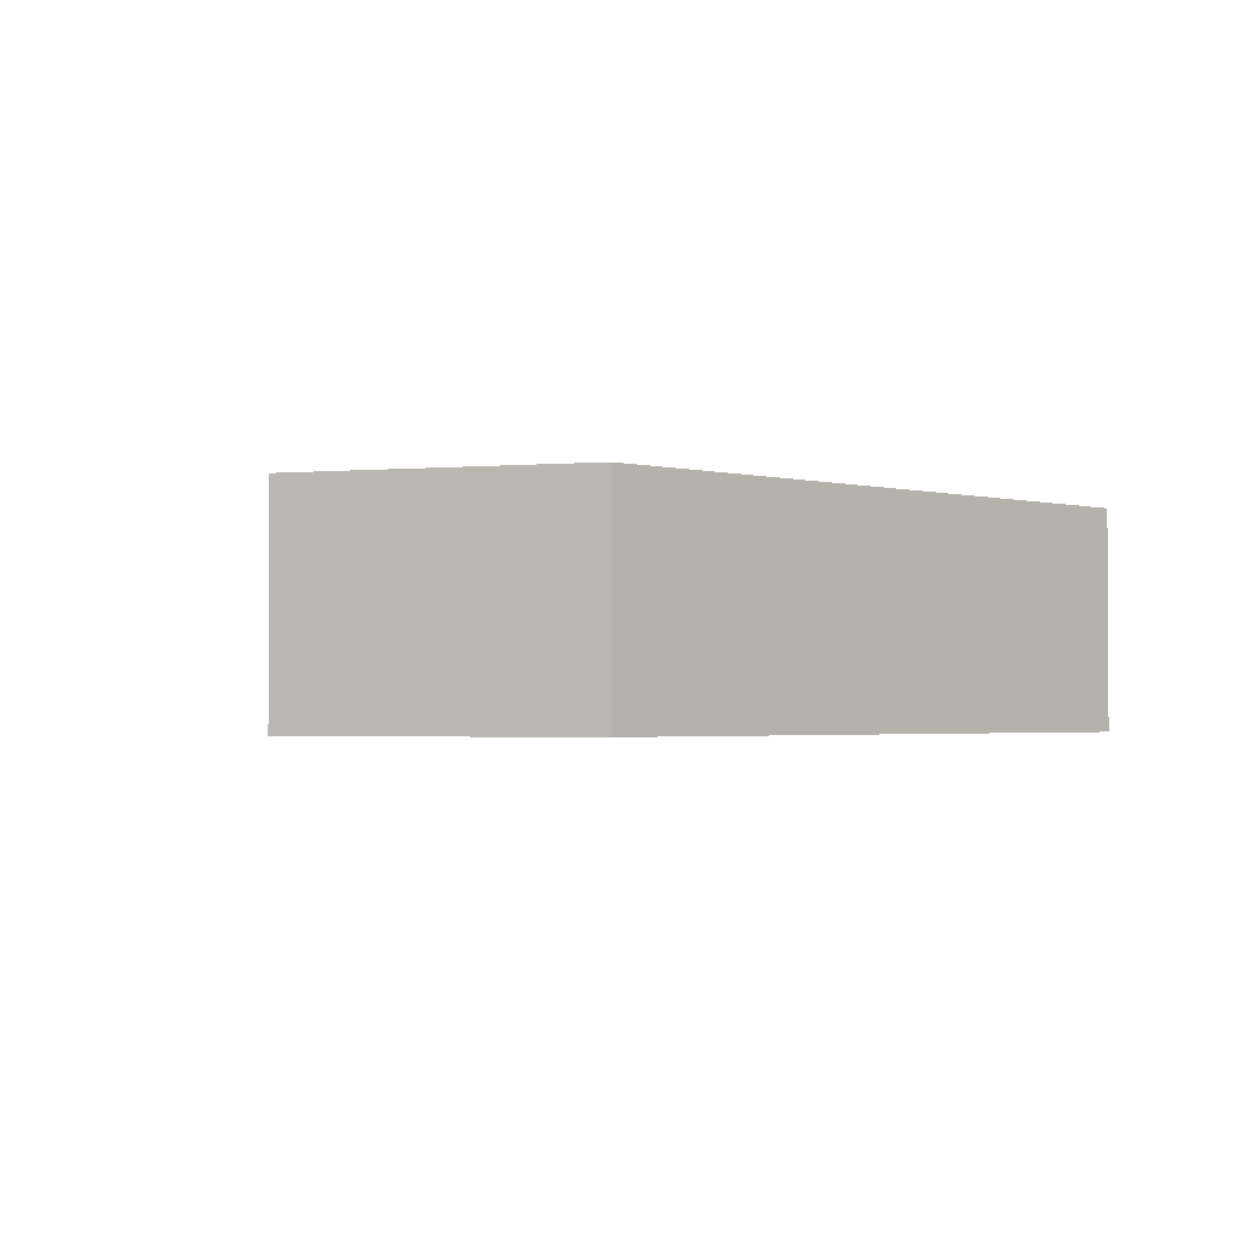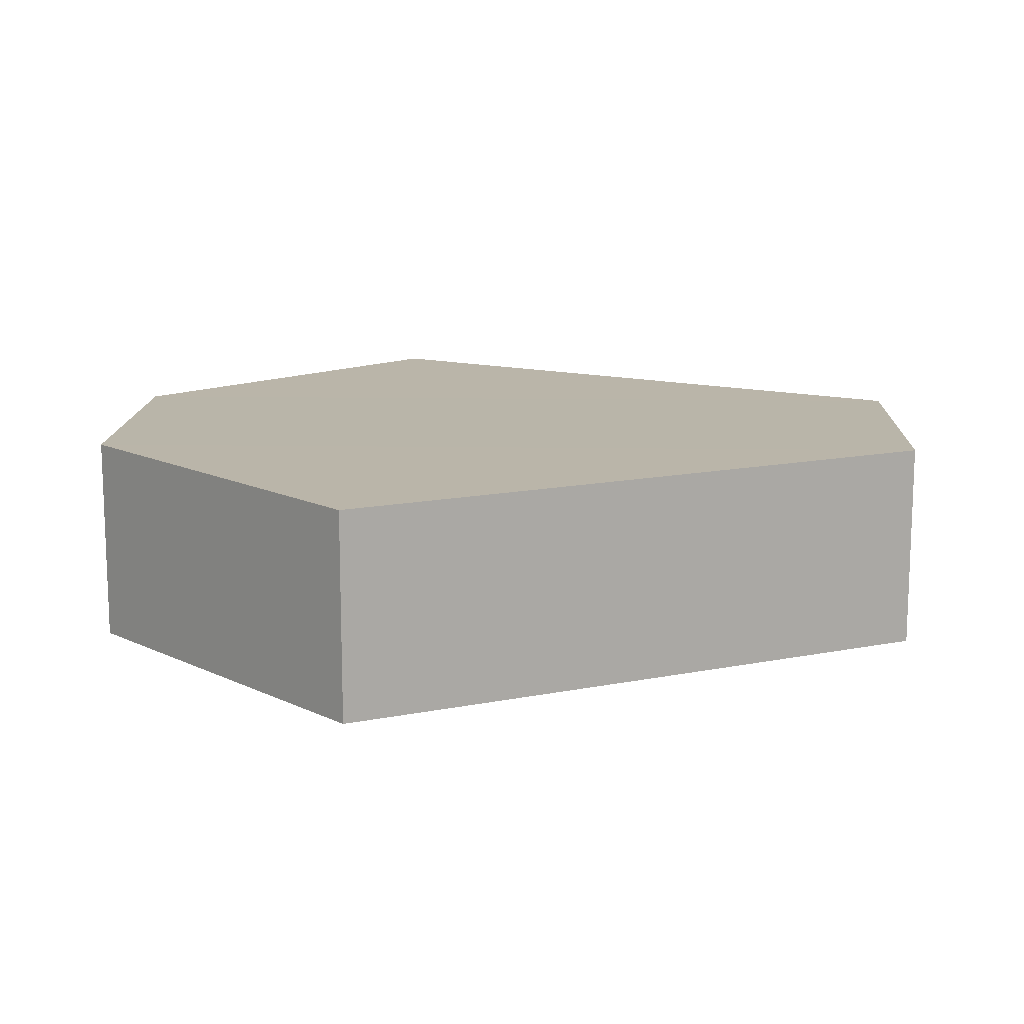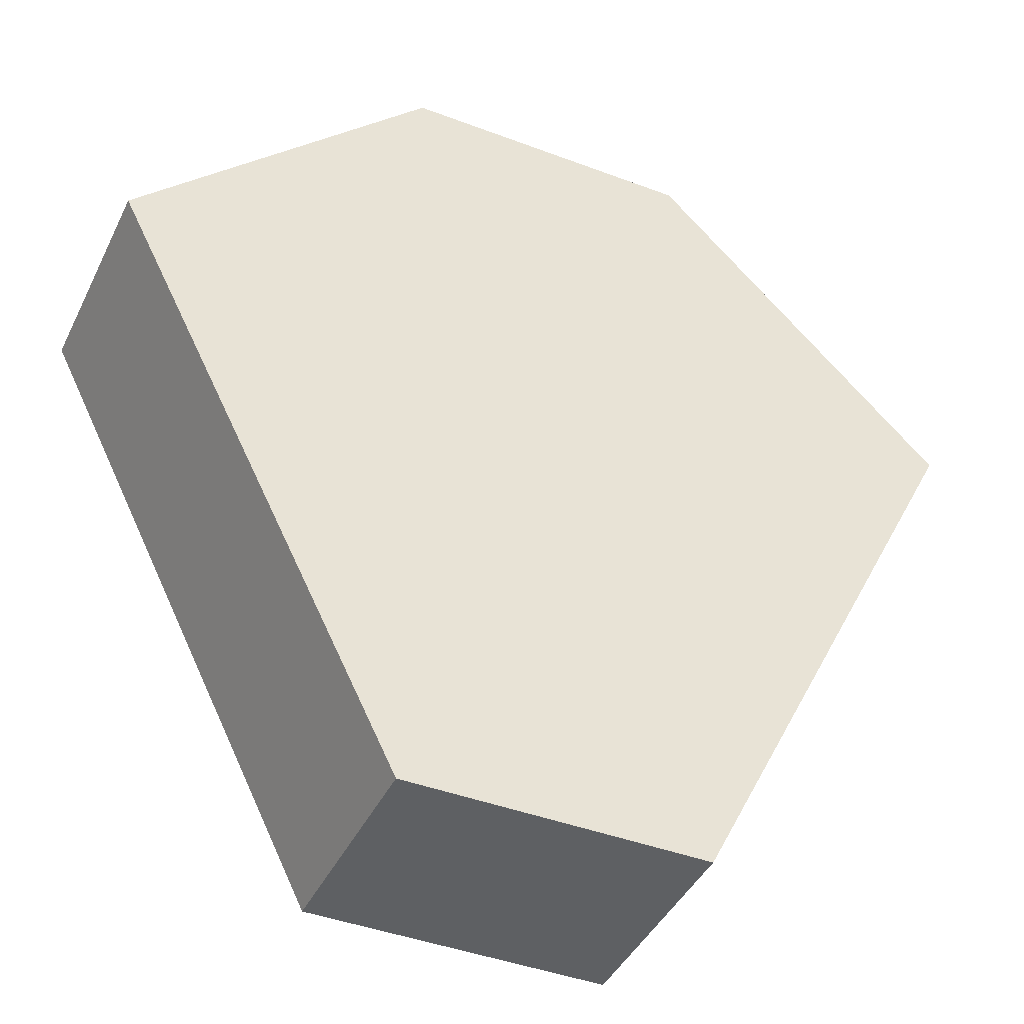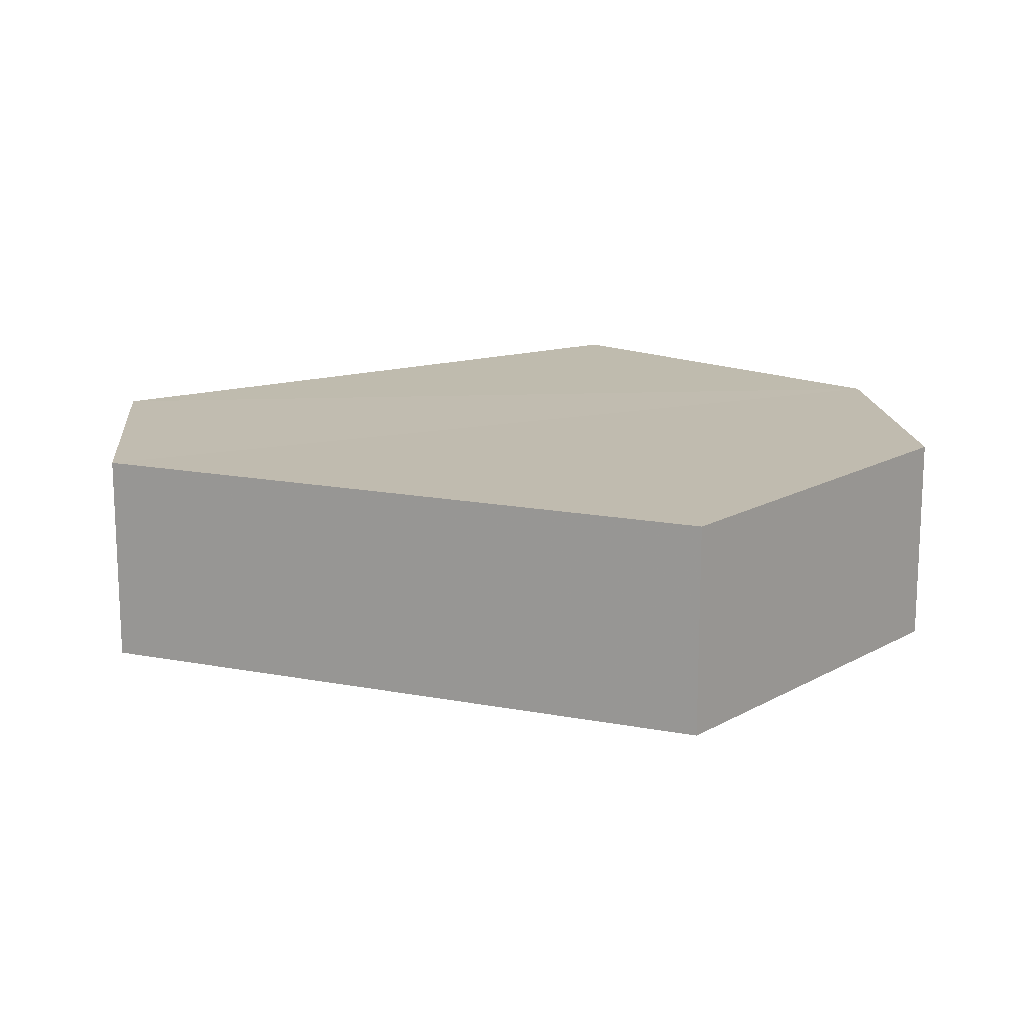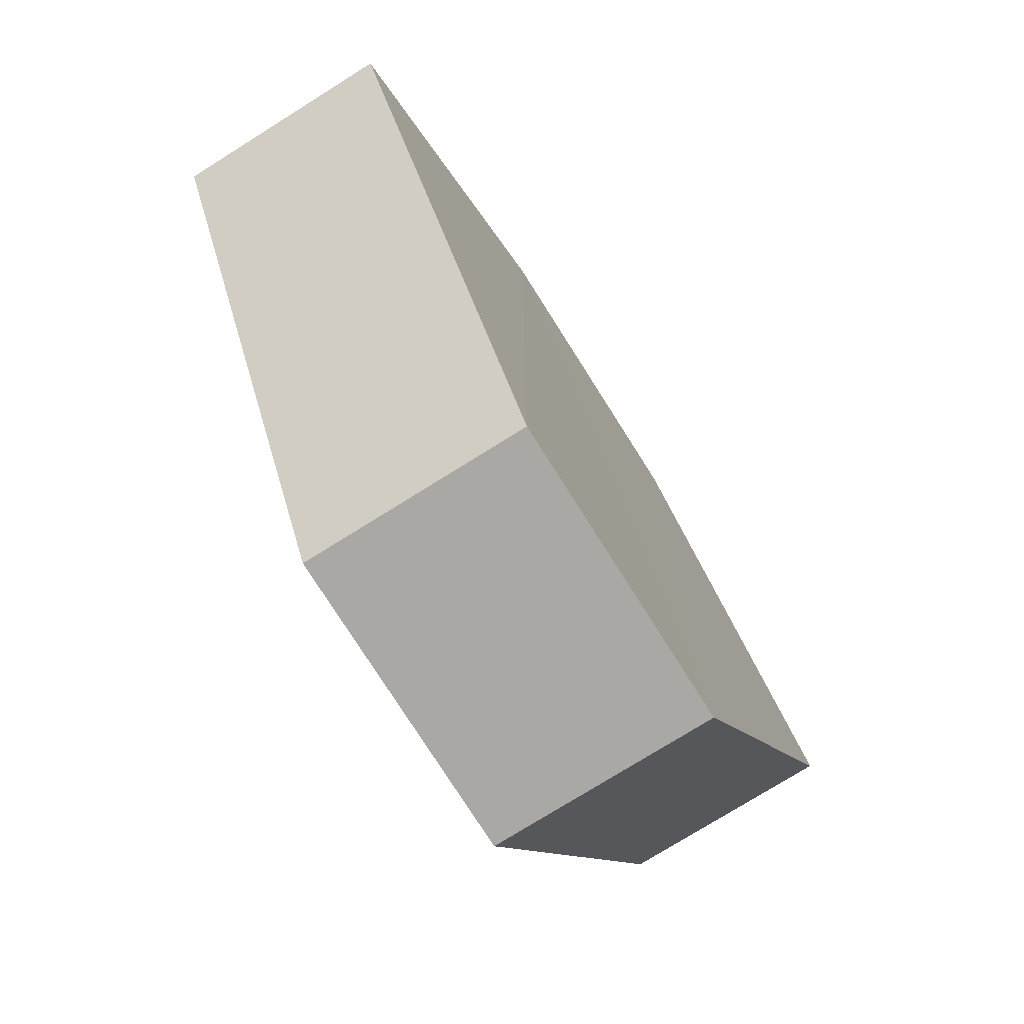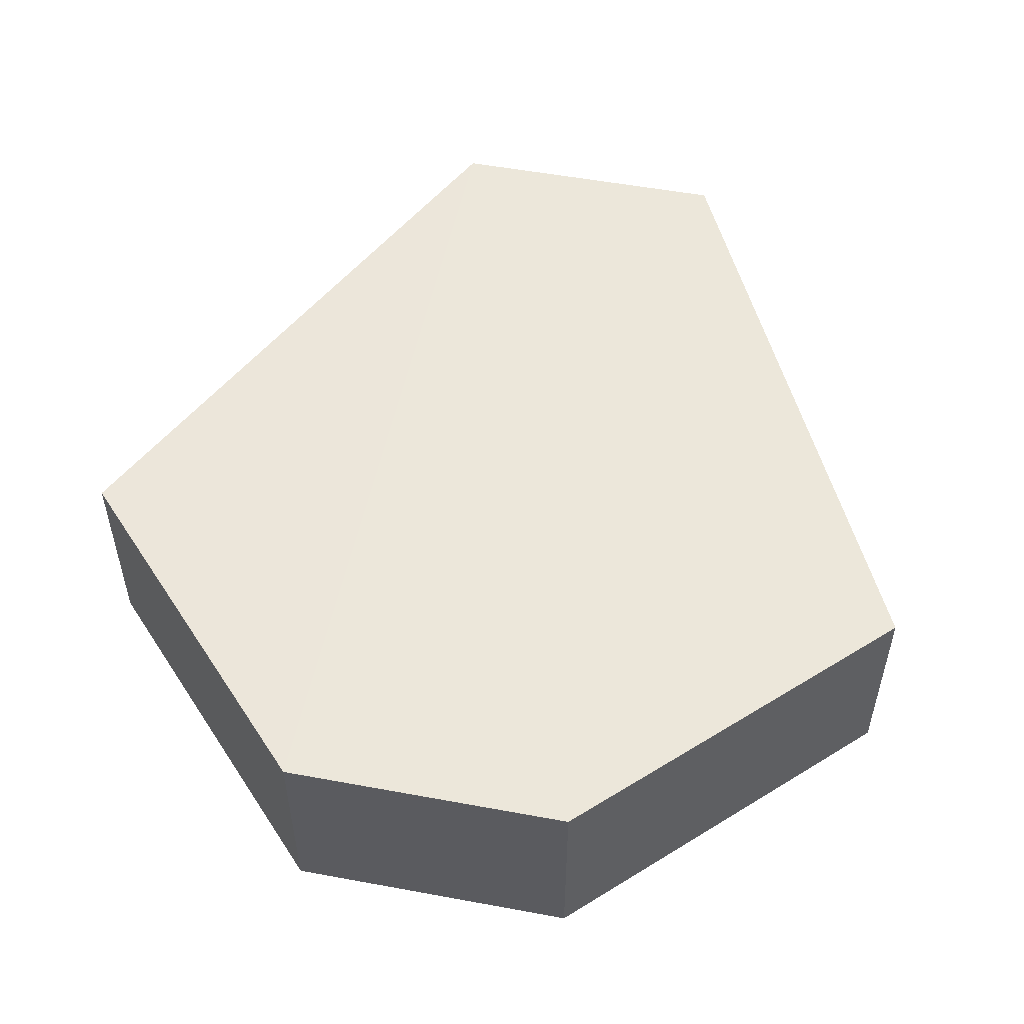
<metadata>
{"format":"obj","ext":"obj","renderer":"f3d","projection":"perspective","resolution":1024,"background":"white","views":[{"elev":-2.0,"azim":19.2,"up":"+Z"},{"elev":13.4,"azim":-87.9,"up":"+Z"},{"elev":-42.6,"azim":-24.4,"up":"+Y"},{"elev":15.9,"azim":85.2,"up":"+Z"},{"elev":-76.3,"azim":-58.0,"up":"+Y"},{"elev":53.7,"azim":-168.3,"up":"+Z"}]}
</metadata>
<code>
o 2026
v 2209 1865 13.46
v 2209 1865 13.45
v 2209 1865 13.46
v 2209 1865 13.46
v 2209 1865 13.46
v 2209 1865 13.46
v 2209 1865 13.45
v 2209 1865 13.45
v 2209 1865 13.46
v 2209 1865 13.46
v 2209 1865 13.46
v 2209 1865 13.46
v 2209 1865 13.46
v 2209 1865 13.45
v 2209 1865 13.46
v 2209 1865 13.46
v 2209 1865 13.46
v 2209 1865 13.46
v 2209 1865 13.45
v 2209 1865 13.45
v 2209 1865 13.45
v 2209 1865 13.45
v 2209 1865 13.45
v 2209 1865 13.46
v 2209 1865 13.45
v 2209 1865 13.45
v 2209 1865 13.45
v 2209 1865 13.45
v 2209 1865 13.45
v 2209 1865 13.45
v 2209 1865 13.45
v 2209 1865 13.46
f 1 2 3
f 3 4 5
f 6 7 1
f 8 4 9
f 6 10 11
f 12 8 11
f 13 14 12
f 11 15 16
f 2 15 17
f 18 17 15
f 2 19 20
f 18 20 19
f 21 20 22
f 23 8 21
f 23 24 25
f 25 18 26
f 26 27 28
f 10 27 29
f 30 10 21
f 31 32 30

</code>
